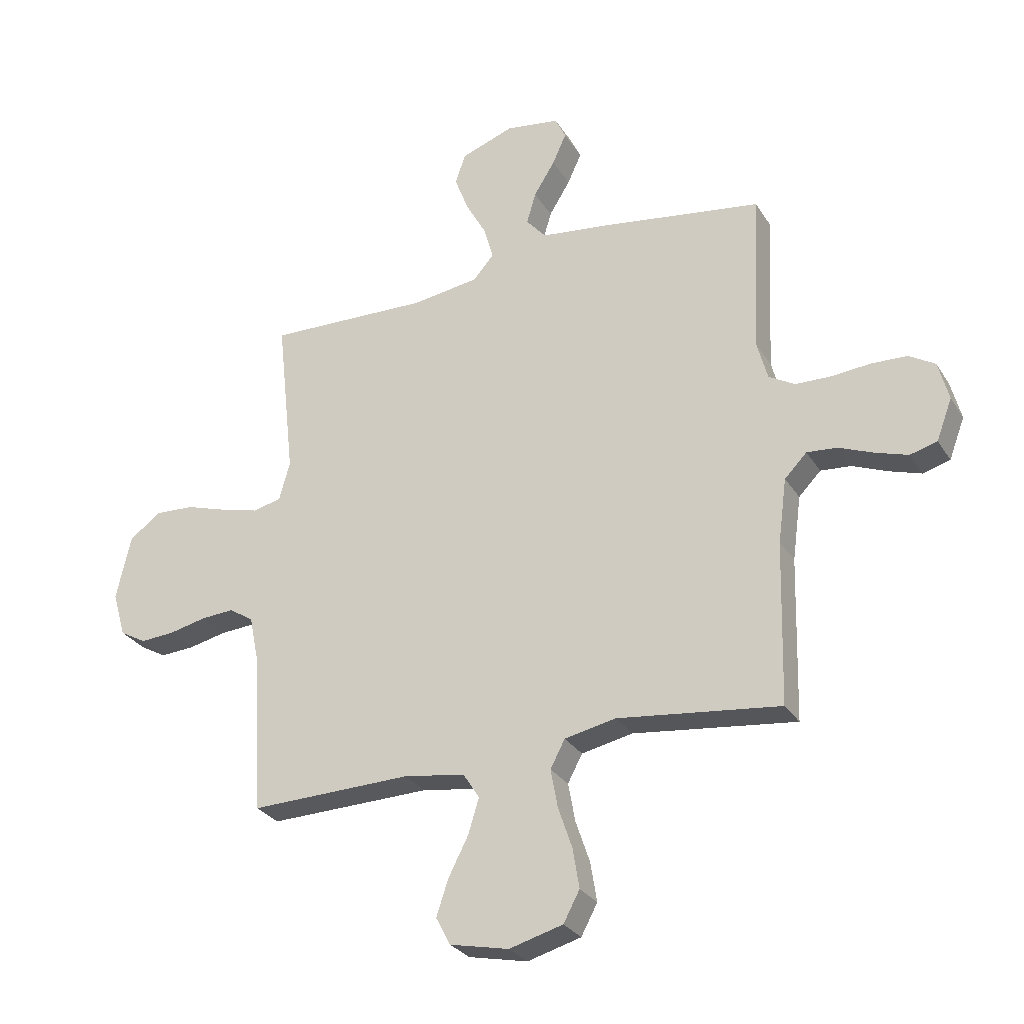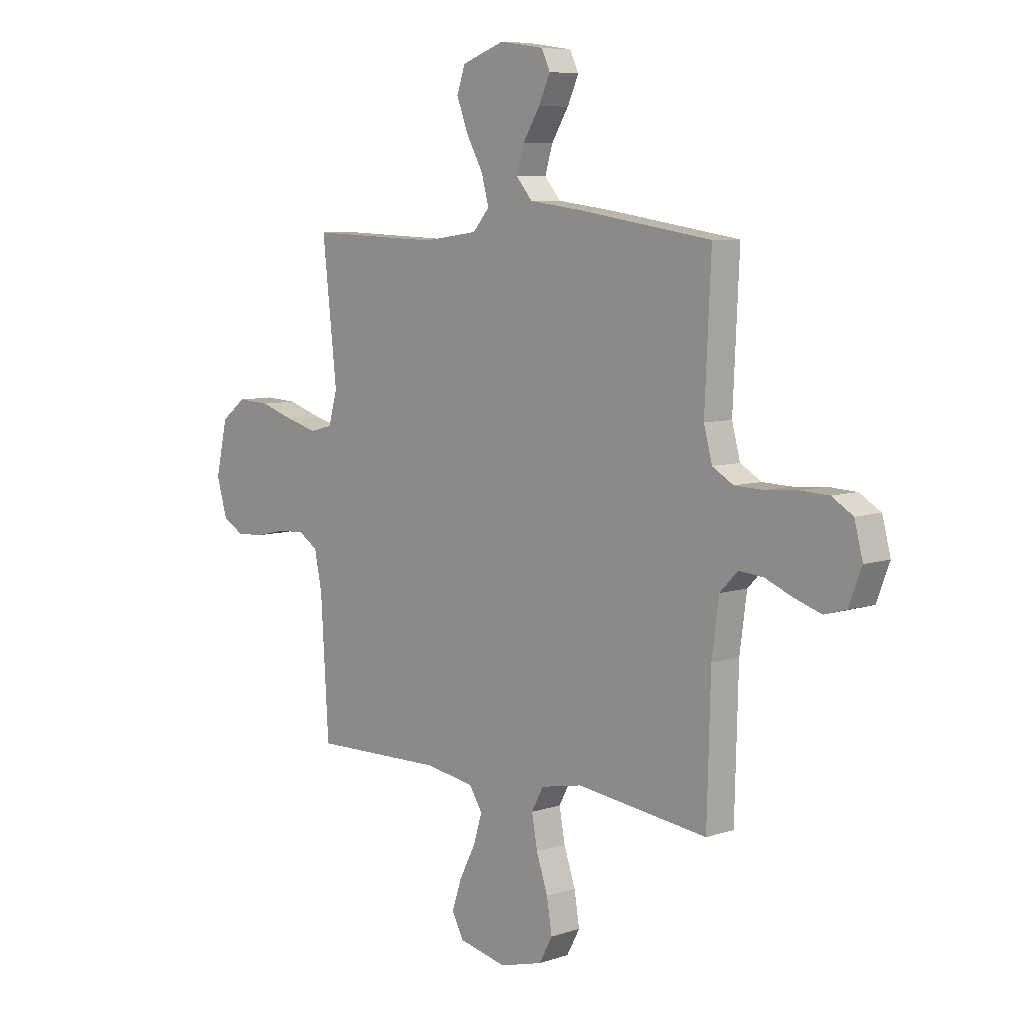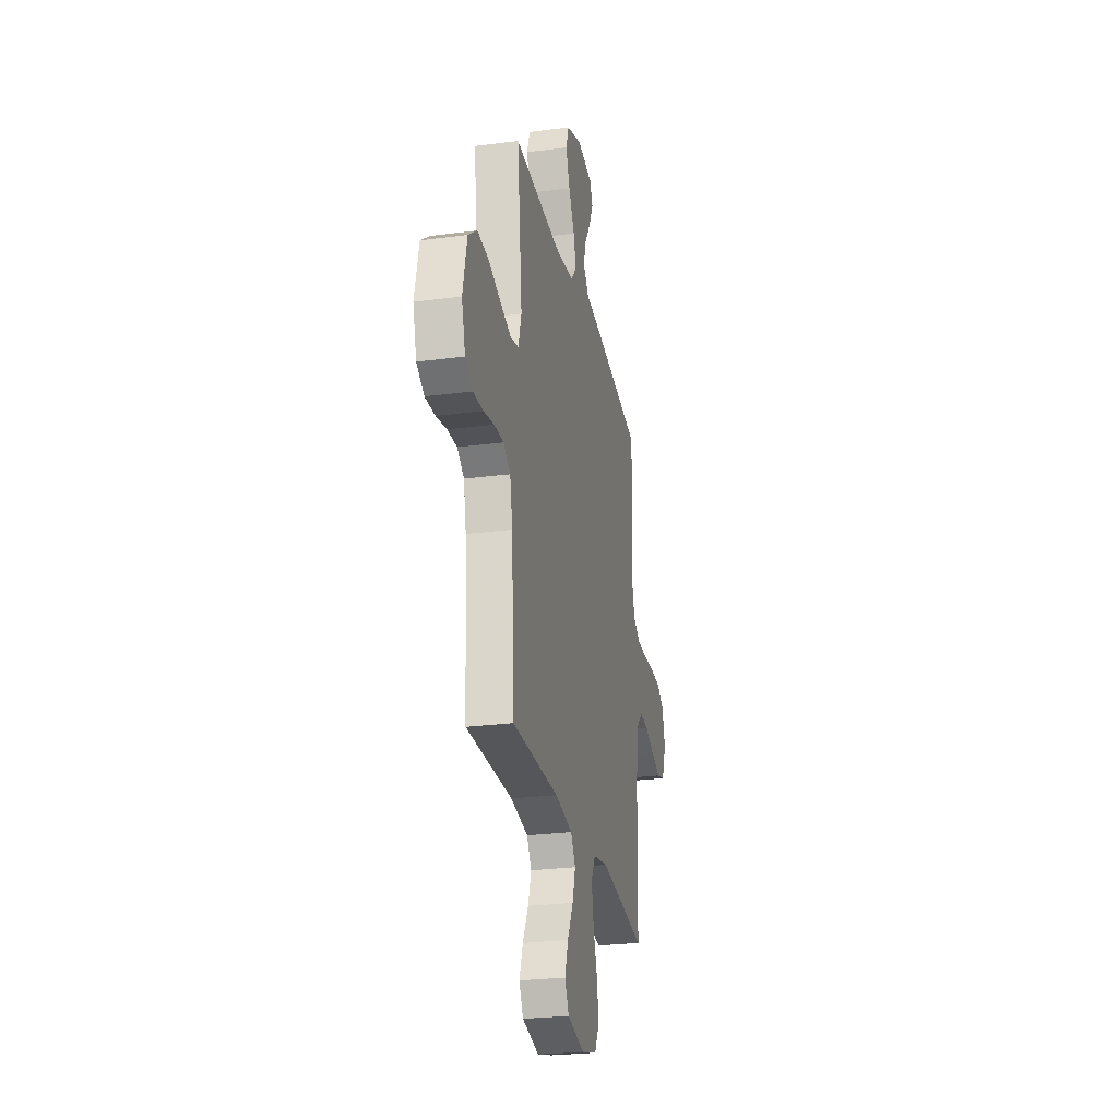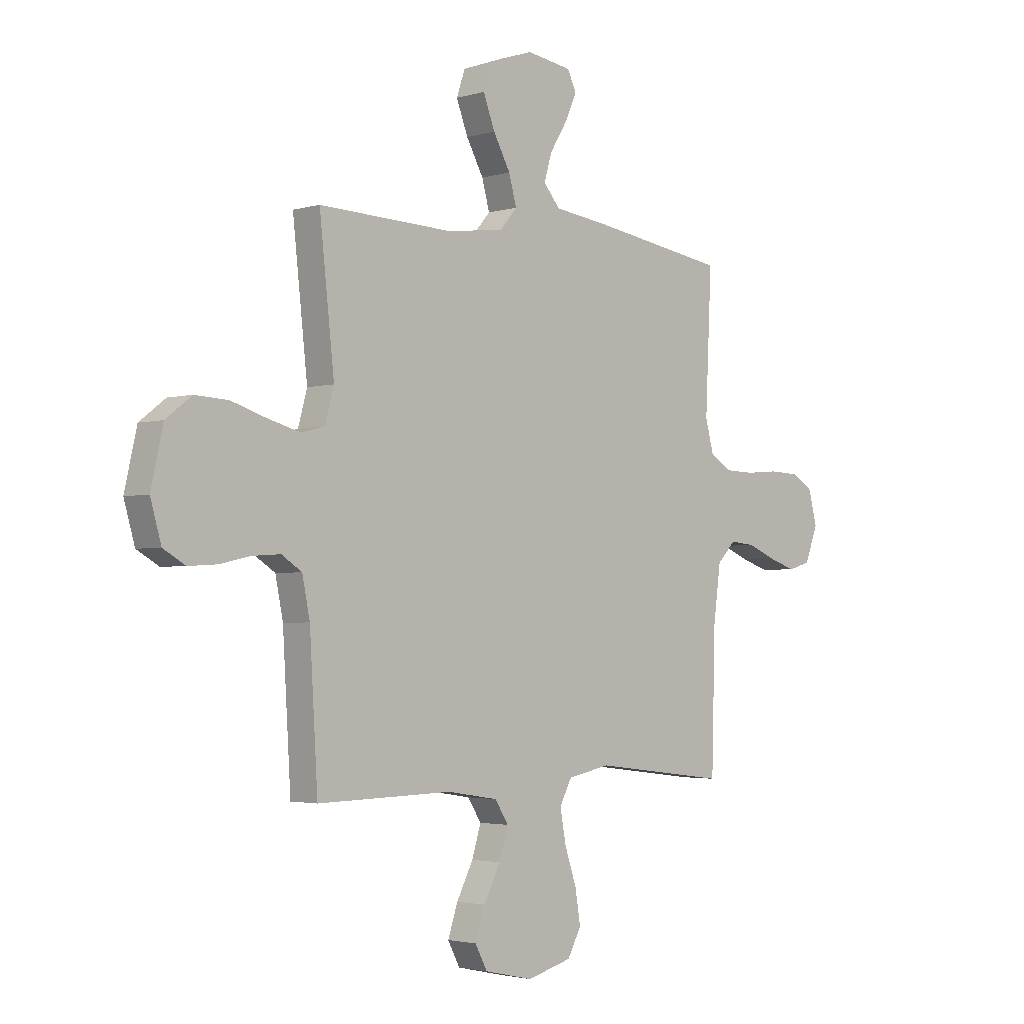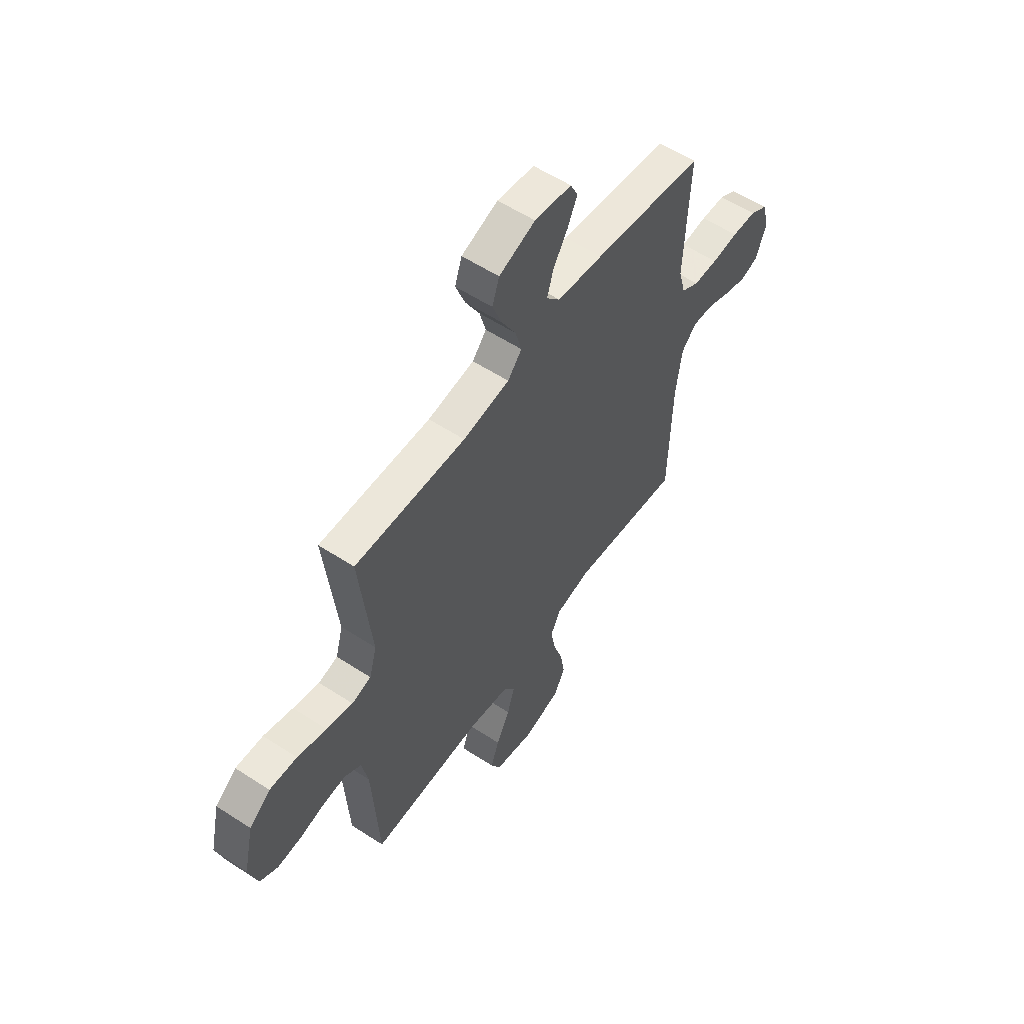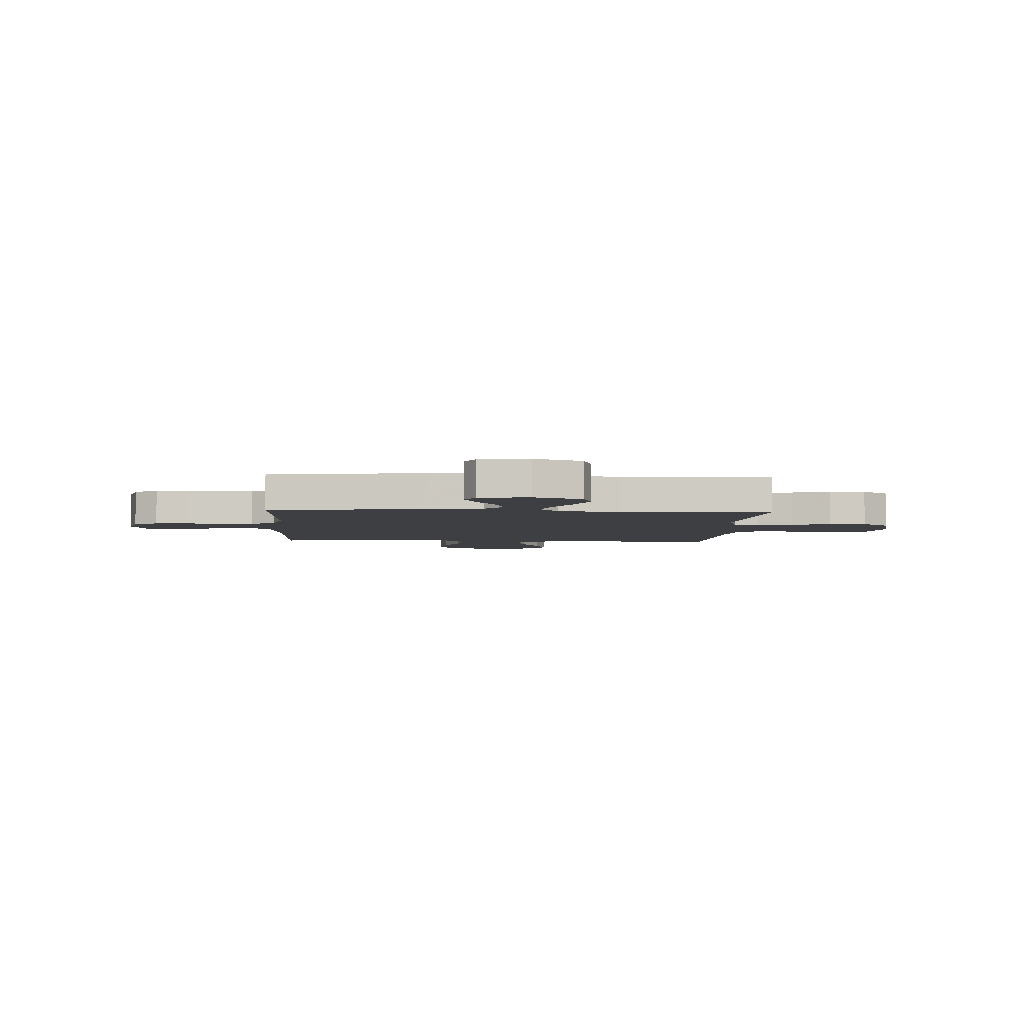
<metadata>
{"format":"obj","ext":"obj","renderer":"f3d","projection":"perspective","resolution":1024,"background":"white","views":[{"elev":-28.8,"azim":-153.9,"up":"+Z"},{"elev":7.3,"azim":-133.5,"up":"+Z"},{"elev":-26.4,"azim":101.7,"up":"+Z"},{"elev":-2.7,"azim":135.3,"up":"+Z"},{"elev":57.1,"azim":124.2,"up":"+Z"},{"elev":-4.2,"azim":-3.2,"up":"+Y"}]}
</metadata>
<code>
v -0.5 0.07 -0.5
v -0.508 0.07 -0.2
v -0.524 0.07 -0.081
v -0.565 0.07 -0.039
v -0.621 0.07 -0.044
v -0.684 0.07 -0.07
v -0.745 0.07 -0.09
v -0.795 0.07 -0.076
v -0.824 0.07 0
v -0.805 0.07 0.073
v -0.757 0.07 0.102
v -0.691 0.07 0.105
v -0.619 0.07 0.099
v -0.553 0.07 0.101
v -0.505 0.07 0.129
v -0.486 0.07 0.2
v -0.5 0.07 0.5
v -0.2 0.07 0.546
v -0.075 0.07 0.562
v -0.038 0.07 0.605
v -0.055 0.07 0.663
v -0.094 0.07 0.726
v -0.12 0.07 0.783
v -0.1 0.07 0.825
v 0 0.07 0.84
v 0.098 0.07 0.805
v 0.117 0.07 0.749
v 0.091 0.07 0.681
v 0.053 0.07 0.612
v 0.036 0.07 0.55
v 0.074 0.07 0.506
v 0.2 0.07 0.489
v 0.5 0.07 0.5
v 0.467 0.07 0.2
v 0.487 0.07 0.128
v 0.539 0.07 0.115
v 0.61 0.07 0.134
v 0.689 0.07 0.159
v 0.763 0.07 0.163
v 0.82 0.07 0.119
v 0.847 0.07 0
v 0.823 0.07 -0.083
v 0.774 0.07 -0.111
v 0.71 0.07 -0.107
v 0.642 0.07 -0.092
v 0.58 0.07 -0.088
v 0.535 0.07 -0.117
v 0.518 0.07 -0.2
v 0.5 0.07 -0.5
v 0.2 0.07 -0.494
v 0.087 0.07 -0.512
v 0.057 0.07 -0.559
v 0.077 0.07 -0.624
v 0.114 0.07 -0.696
v 0.136 0.07 -0.762
v 0.109 0.07 -0.813
v 0 0.07 -0.837
v -0.099 0.07 -0.81
v -0.129 0.07 -0.754
v -0.117 0.07 -0.681
v -0.091 0.07 -0.604
v -0.078 0.07 -0.533
v -0.105 0.07 -0.482
v -0.2 0.07 -0.463
v -0.5 0 -0.5
v -0.508 0 -0.2
v -0.524 0 -0.081
v -0.565 0 -0.039
v -0.621 0 -0.044
v -0.684 0 -0.07
v -0.745 0 -0.09
v -0.795 0 -0.076
v -0.824 0 0
v -0.805 0 0.073
v -0.757 0 0.102
v -0.691 0 0.105
v -0.619 0 0.099
v -0.553 0 0.101
v -0.505 0 0.129
v -0.486 0 0.2
v -0.5 0 0.5
v -0.2 0 0.546
v -0.075 0 0.562
v -0.038 0 0.605
v -0.055 0 0.663
v -0.094 0 0.726
v -0.12 0 0.783
v -0.1 0 0.825
v 0 0 0.84
v 0.098 0 0.805
v 0.117 0 0.749
v 0.091 0 0.681
v 0.053 0 0.612
v 0.036 0 0.55
v 0.074 0 0.506
v 0.2 0 0.489
v 0.5 0 0.5
v 0.467 0 0.2
v 0.487 0 0.128
v 0.539 0 0.115
v 0.61 0 0.134
v 0.689 0 0.159
v 0.763 0 0.163
v 0.82 0 0.119
v 0.847 0 0
v 0.823 0 -0.083
v 0.774 0 -0.111
v 0.71 0 -0.107
v 0.642 0 -0.092
v 0.58 0 -0.088
v 0.535 0 -0.117
v 0.518 0 -0.2
v 0.5 0 -0.5
v 0.2 0 -0.494
v 0.087 0 -0.512
v 0.057 0 -0.559
v 0.077 0 -0.624
v 0.114 0 -0.696
v 0.136 0 -0.762
v 0.109 0 -0.813
v 0 0 -0.837
v -0.099 0 -0.81
v -0.129 0 -0.754
v -0.117 0 -0.681
v -0.091 0 -0.604
v -0.078 0 -0.533
v -0.105 0 -0.482
v -0.2 0 -0.463
f 58 59 60 61
f 58 61 62
f 57 58 62
f 56 57 62
f 53 54 55 56
f 52 53 56 62
f 51 52 62 63
f 48 49 50
f 47 48 50 51
f 42 43 44 45
f 42 45 46
f 41 42 46
f 40 41 46
f 37 38 39 40
f 36 37 40 46
f 35 36 46 47
f 32 33 34
f 31 32 34 35
f 26 27 28 29
f 26 29 30
f 25 26 30
f 24 25 30
f 21 22 23 24
f 20 21 24 30
f 19 20 30 31
f 16 17 18 19
f 15 16 19 31
f 10 11 12 13
f 10 13 14
f 9 10 14
f 8 9 14
f 5 6 7 8
f 5 8 14 15
f 64 1 2
f 64 2 3
f 63 64 3
f 51 63 3 4
f 47 51 4
f 35 47 4
f 15 31 35
f 4 5 15 35
f 125 124 123 122
f 126 125 122
f 126 122 121
f 126 121 120
f 120 119 118 117
f 126 120 117 116
f 127 126 116 115
f 114 113 112
f 115 114 112 111
f 109 108 107 106
f 110 109 106
f 110 106 105
f 110 105 104
f 104 103 102 101
f 110 104 101 100
f 111 110 100 99
f 98 97 96
f 99 98 96 95
f 93 92 91 90
f 94 93 90
f 94 90 89
f 94 89 88
f 88 87 86 85
f 94 88 85 84
f 95 94 84 83
f 83 82 81 80
f 95 83 80 79
f 77 76 75 74
f 78 77 74
f 78 74 73
f 78 73 72
f 72 71 70 69
f 79 78 72 69
f 66 65 128
f 67 66 128
f 67 128 127
f 68 67 127 115
f 68 115 111
f 68 111 99
f 99 95 79
f 99 79 69 68
f 1 65 66 2
f 2 66 67 3
f 3 67 68 4
f 4 68 69 5
f 5 69 70 6
f 6 70 71 7
f 7 71 72 8
f 8 72 73 9
f 9 73 74 10
f 10 74 75 11
f 11 75 76 12
f 12 76 77 13
f 13 77 78 14
f 14 78 79 15
f 15 79 80 16
f 16 80 81 17
f 17 81 82 18
f 18 82 83 19
f 19 83 84 20
f 20 84 85 21
f 21 85 86 22
f 22 86 87 23
f 23 87 88 24
f 24 88 89 25
f 25 89 90 26
f 26 90 91 27
f 27 91 92 28
f 28 92 93 29
f 29 93 94 30
f 30 94 95 31
f 31 95 96 32
f 32 96 97 33
f 33 97 98 34
f 34 98 99 35
f 35 99 100 36
f 36 100 101 37
f 37 101 102 38
f 38 102 103 39
f 39 103 104 40
f 40 104 105 41
f 41 105 106 42
f 42 106 107 43
f 43 107 108 44
f 44 108 109 45
f 45 109 110 46
f 46 110 111 47
f 47 111 112 48
f 48 112 113 49
f 49 113 114 50
f 50 114 115 51
f 51 115 116 52
f 52 116 117 53
f 53 117 118 54
f 54 118 119 55
f 55 119 120 56
f 56 120 121 57
f 57 121 122 58
f 58 122 123 59
f 59 123 124 60
f 60 124 125 61
f 61 125 126 62
f 62 126 127 63
f 63 127 128 64
f 64 128 65 1

</code>
